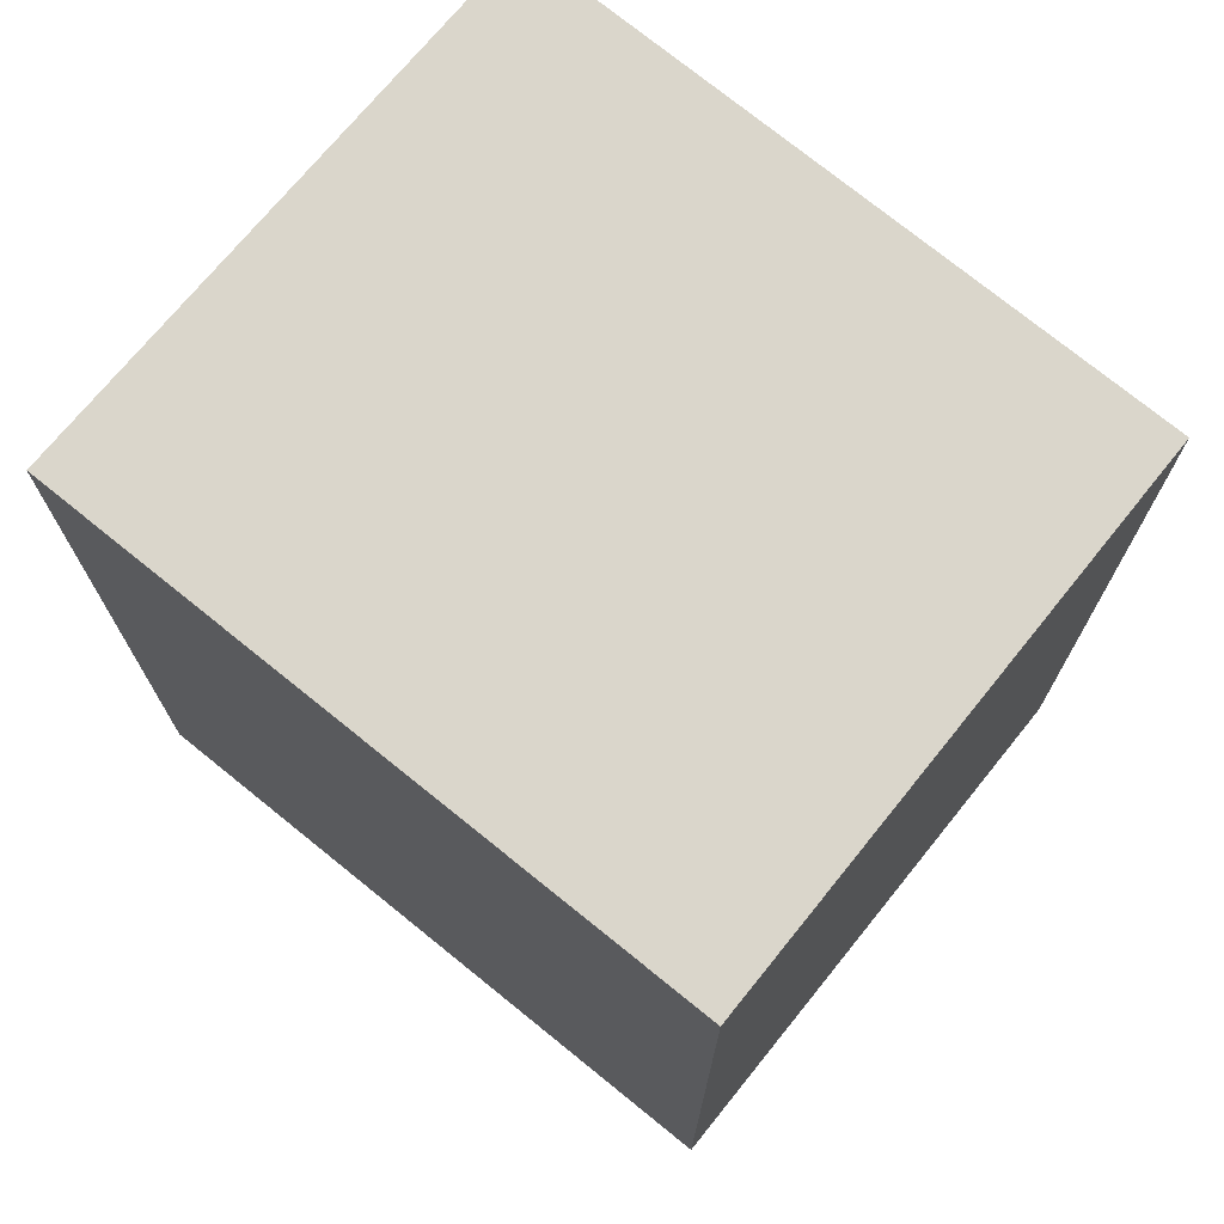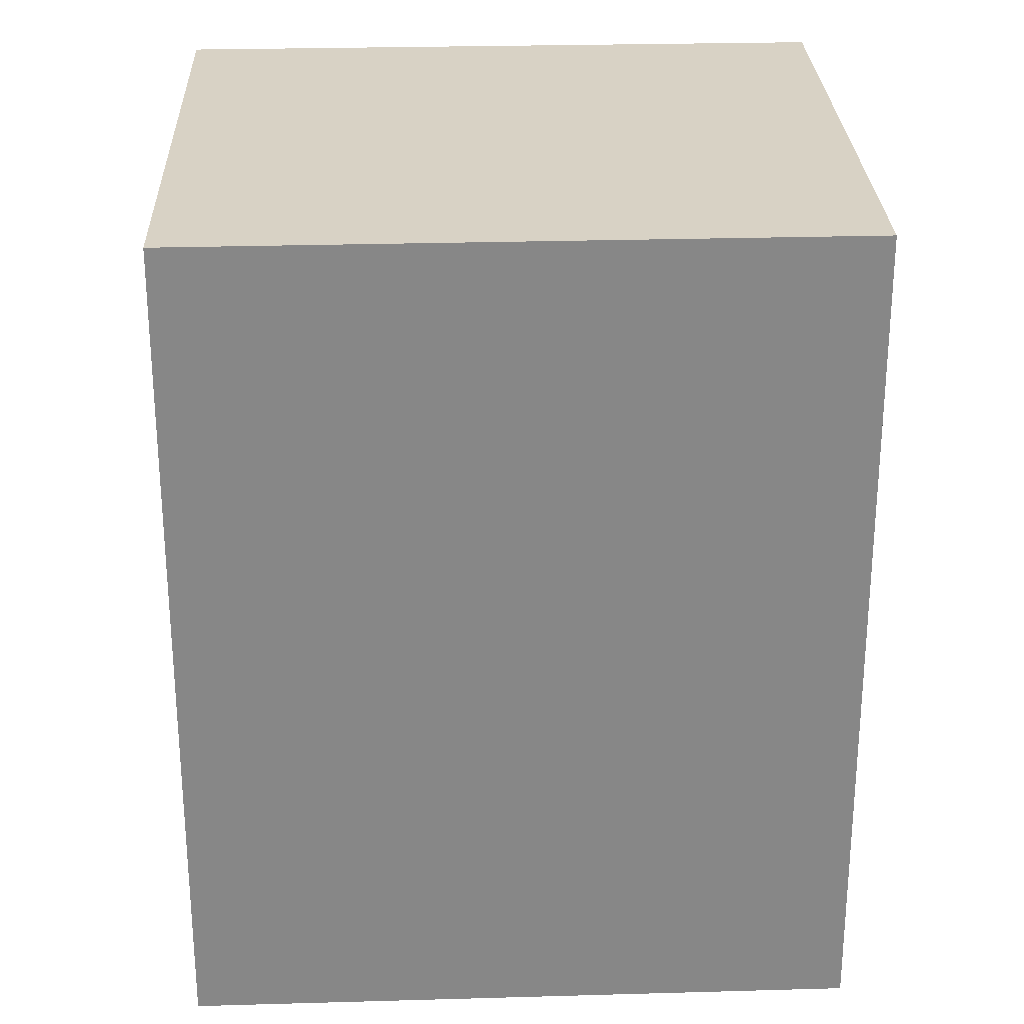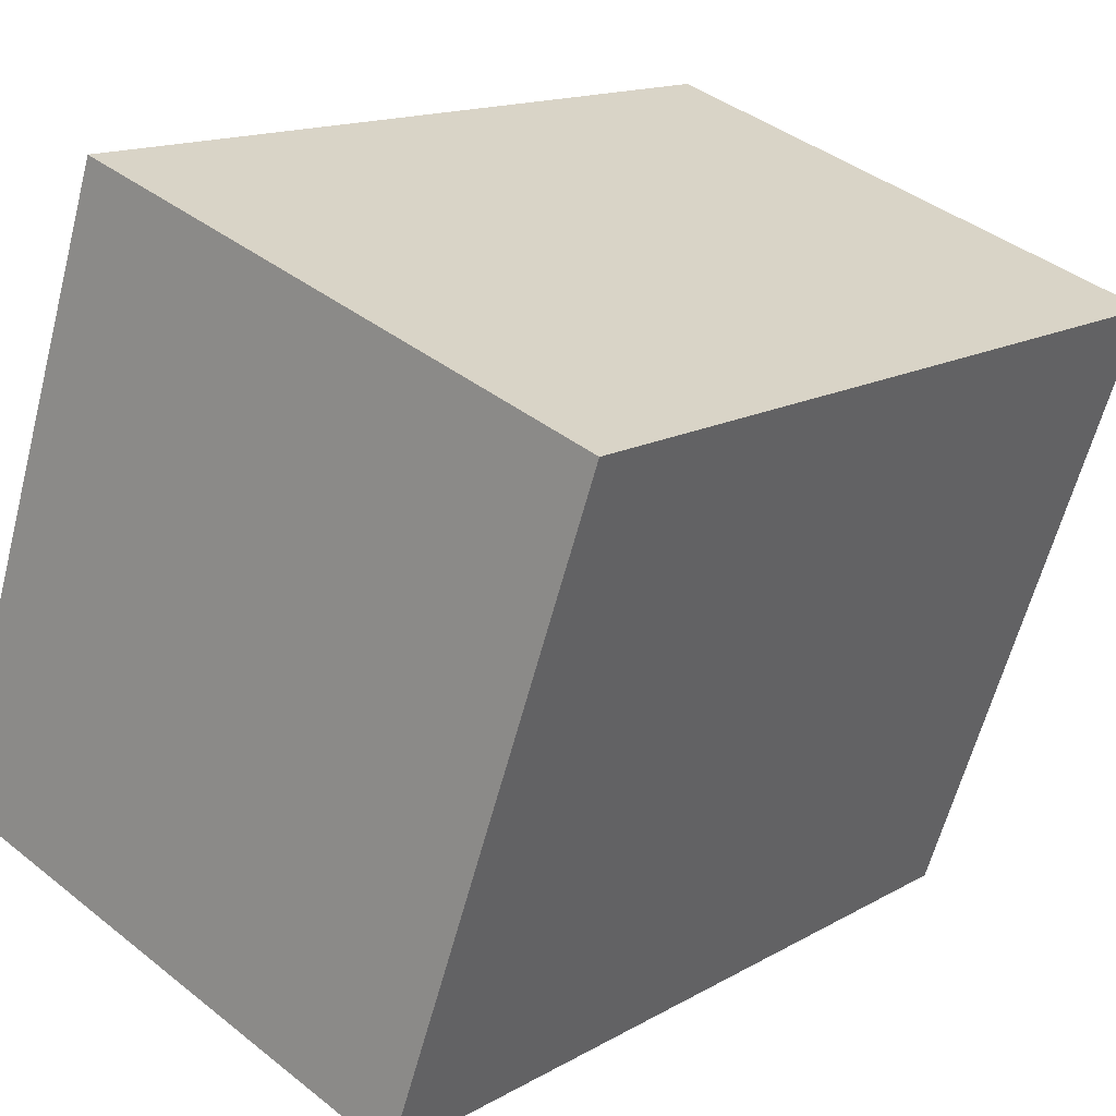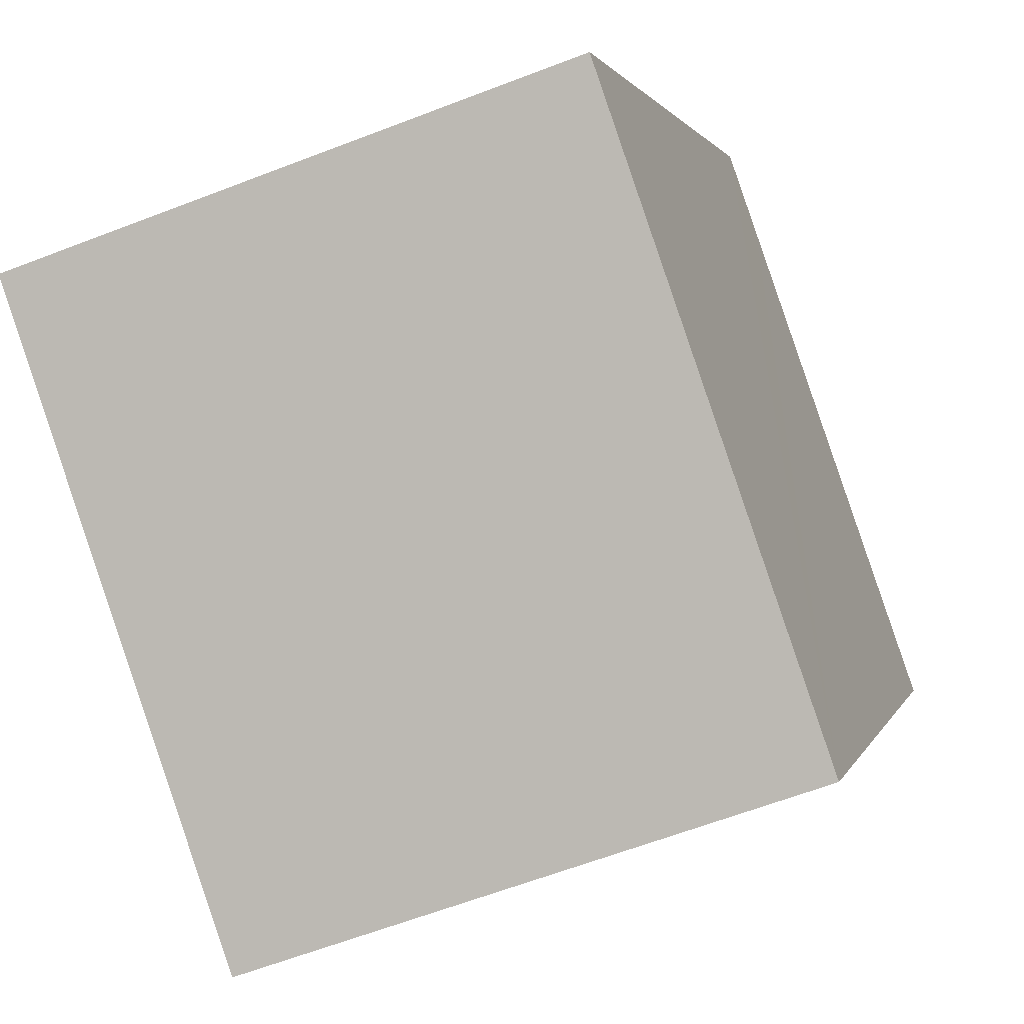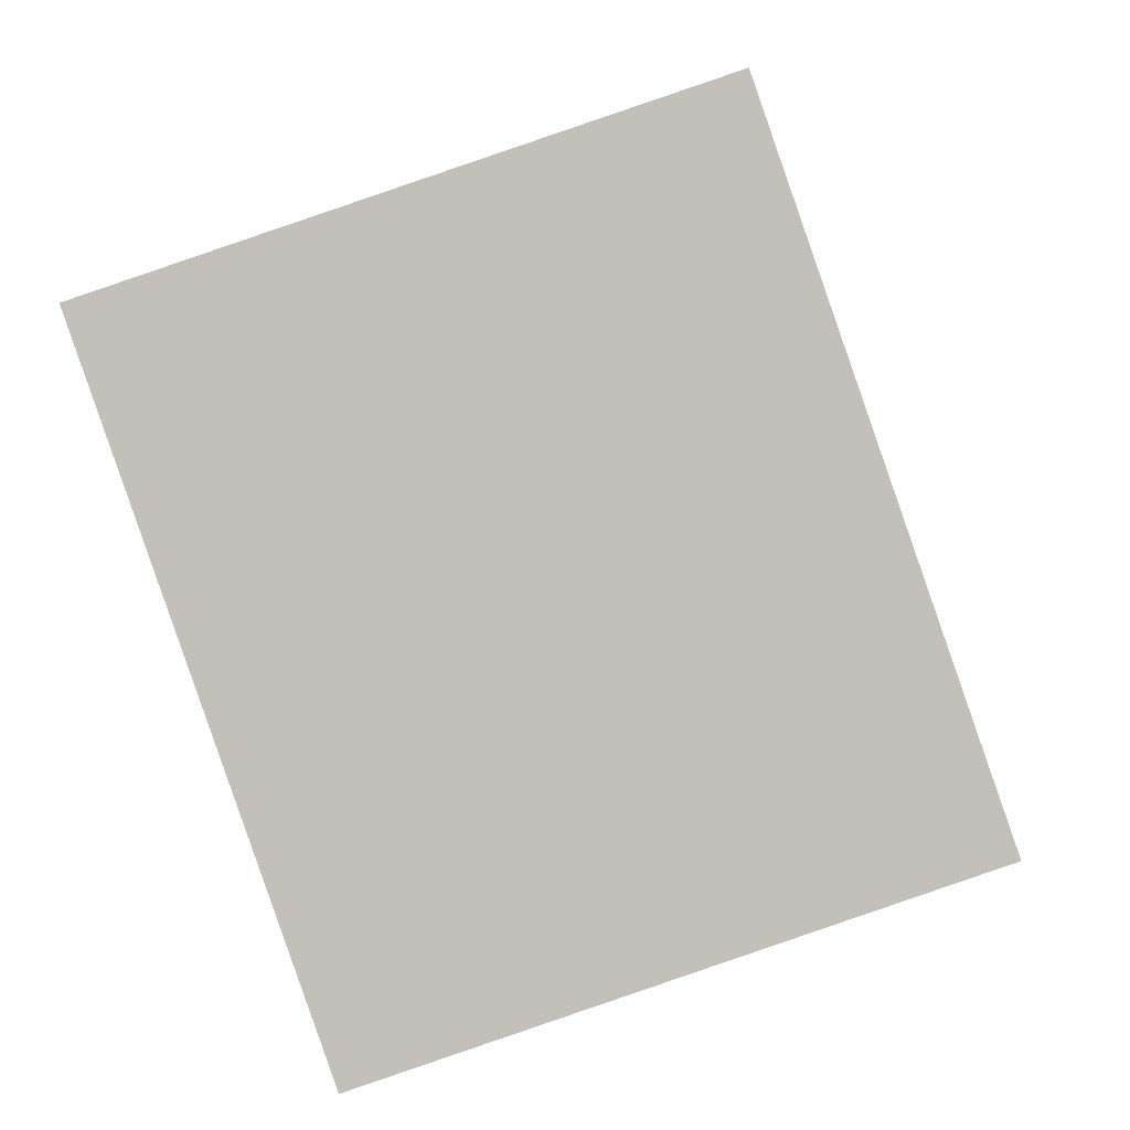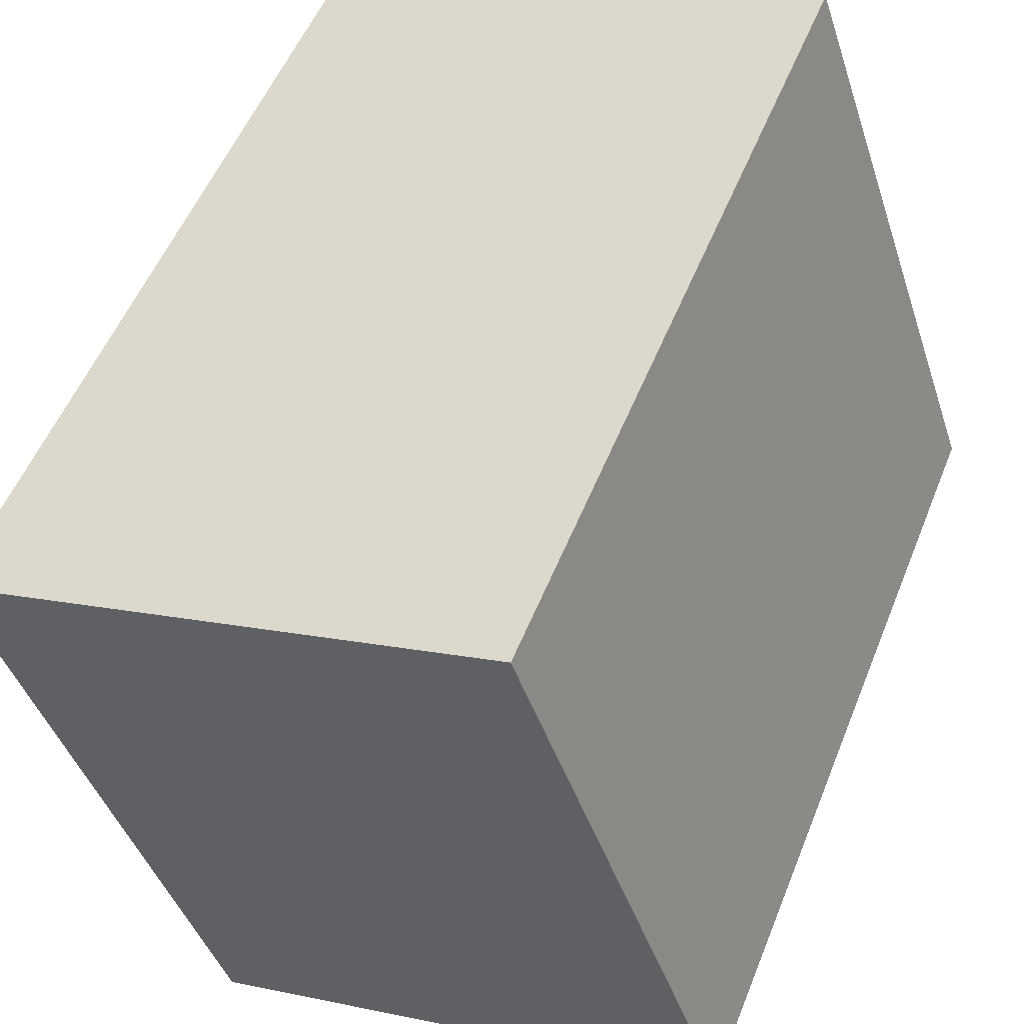
<metadata>
{"format":"obj","ext":"obj","renderer":"f3d","projection":"perspective","resolution":1024,"background":"white","views":[{"elev":74.0,"azim":148.3,"up":"+Y"},{"elev":27.7,"azim":106.8,"up":"+Y"},{"elev":14.6,"azim":39.1,"up":"+Z"},{"elev":1.5,"azim":-167.0,"up":"+Z"},{"elev":2.3,"azim":-177.1,"up":"+Z"},{"elev":53.5,"azim":-158.4,"up":"+Z"}]}
</metadata>
<code>
v  0.267 3.951 0.769
v  2.54 3.951 -0.898
v  0 3.951 2.419e-16
v  0.872 3.951 2.515
v  1.013 3.951 2.923
v  3.58 3.951 2.067
v  1.013 -1.79e-16 2.923
v  0.872 -1.54e-16 2.515
v  0.267 -4.709e-17 0.769
v  0 0 0
v  3.58 -1.266e-16 2.067
v  2.54 5.499e-17 -0.898
g defaultobject
f 1 2 3
f 2 1 4
f 2 4 5
f 2 5 6
f 4 7 5
f 7 4 1
f 7 1 3
f 7 3 8
f 8 3 9
f 9 3 10
f 7 6 5
f 6 7 11
f 11 2 6
f 2 11 12
f 12 3 2
f 3 12 10
f 7 12 11
f 12 7 8
f 12 8 9
f 12 9 10

</code>
